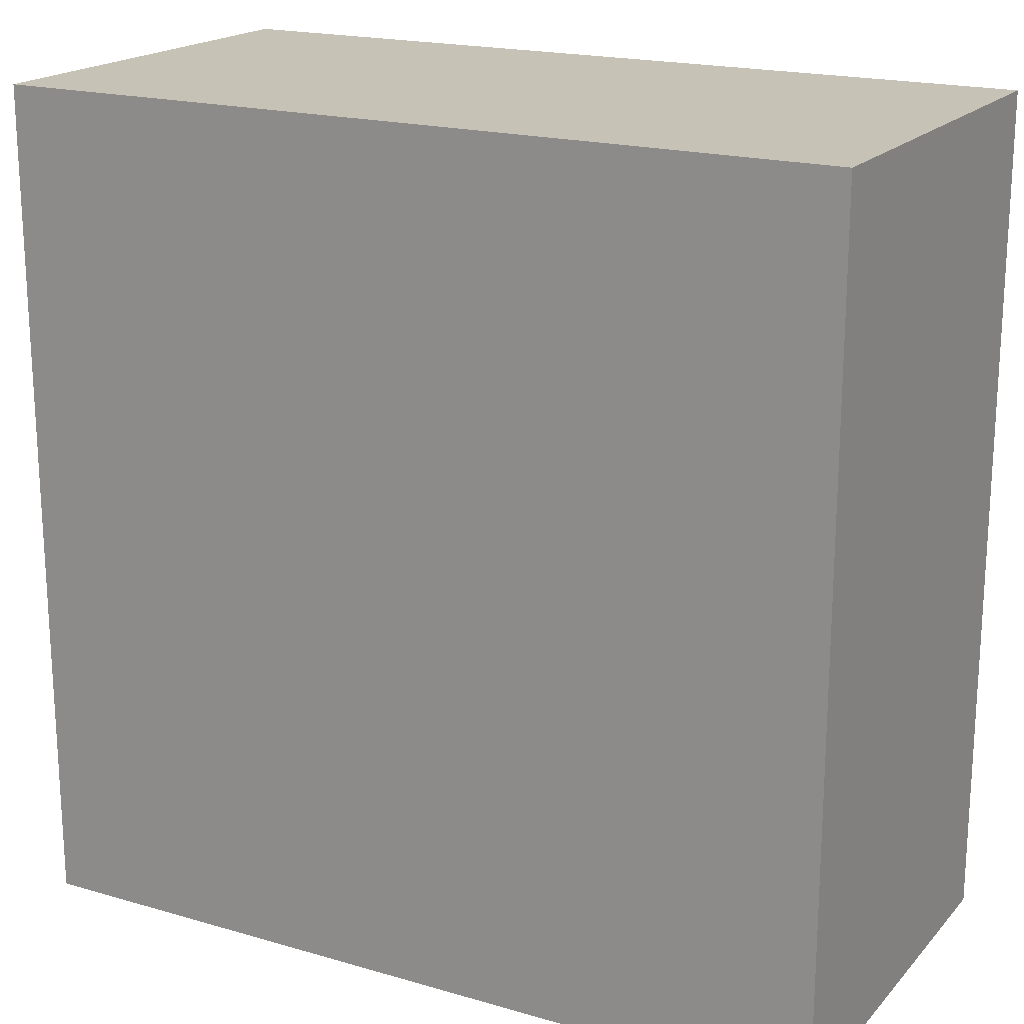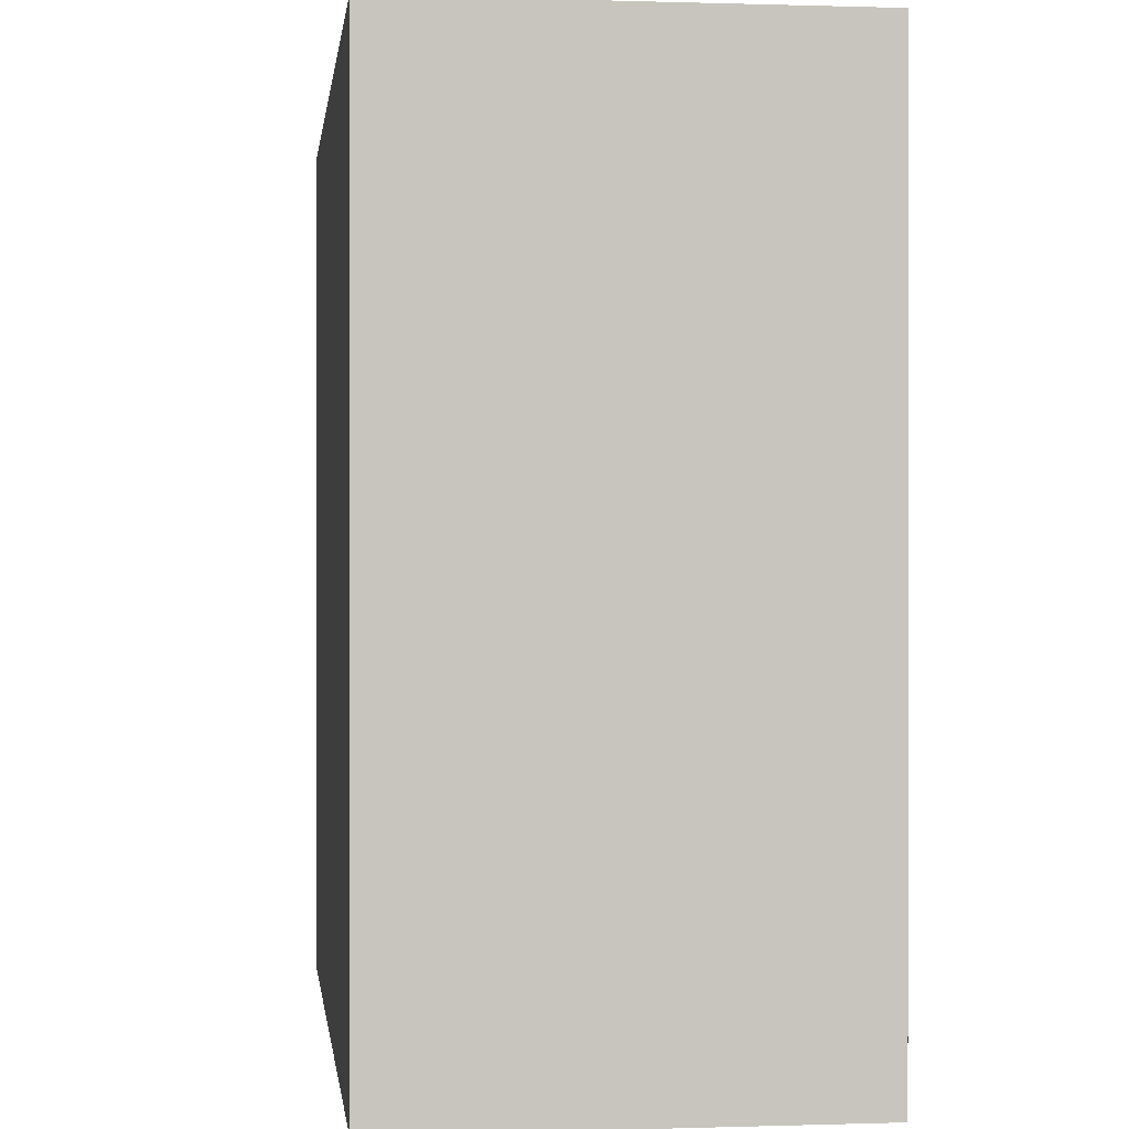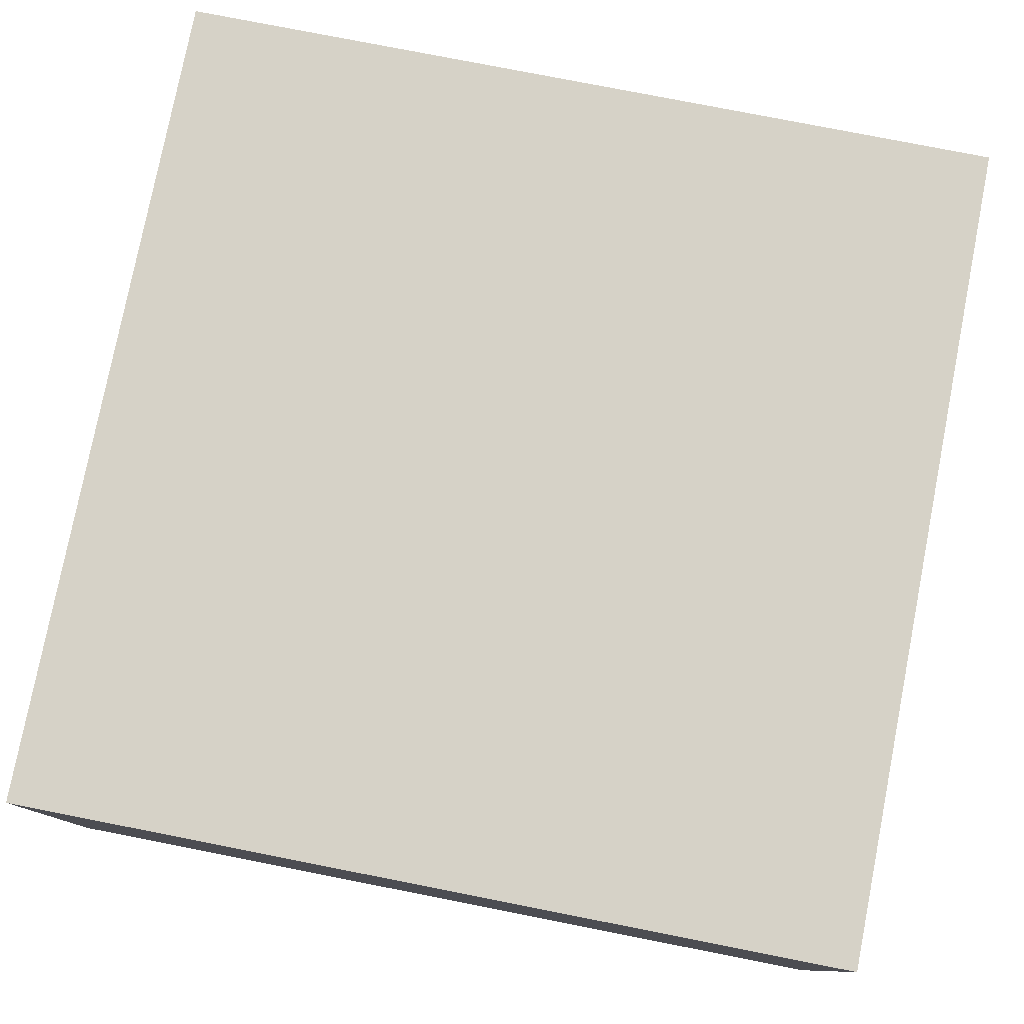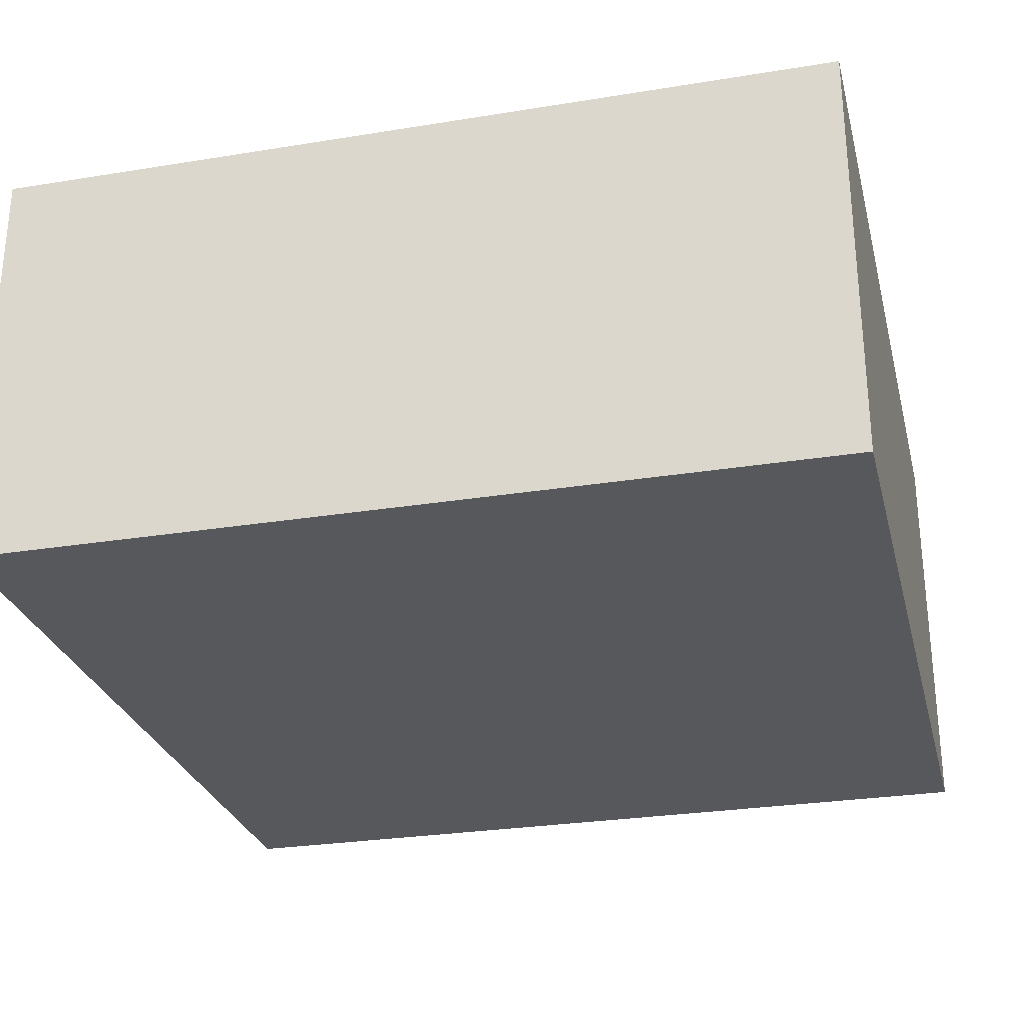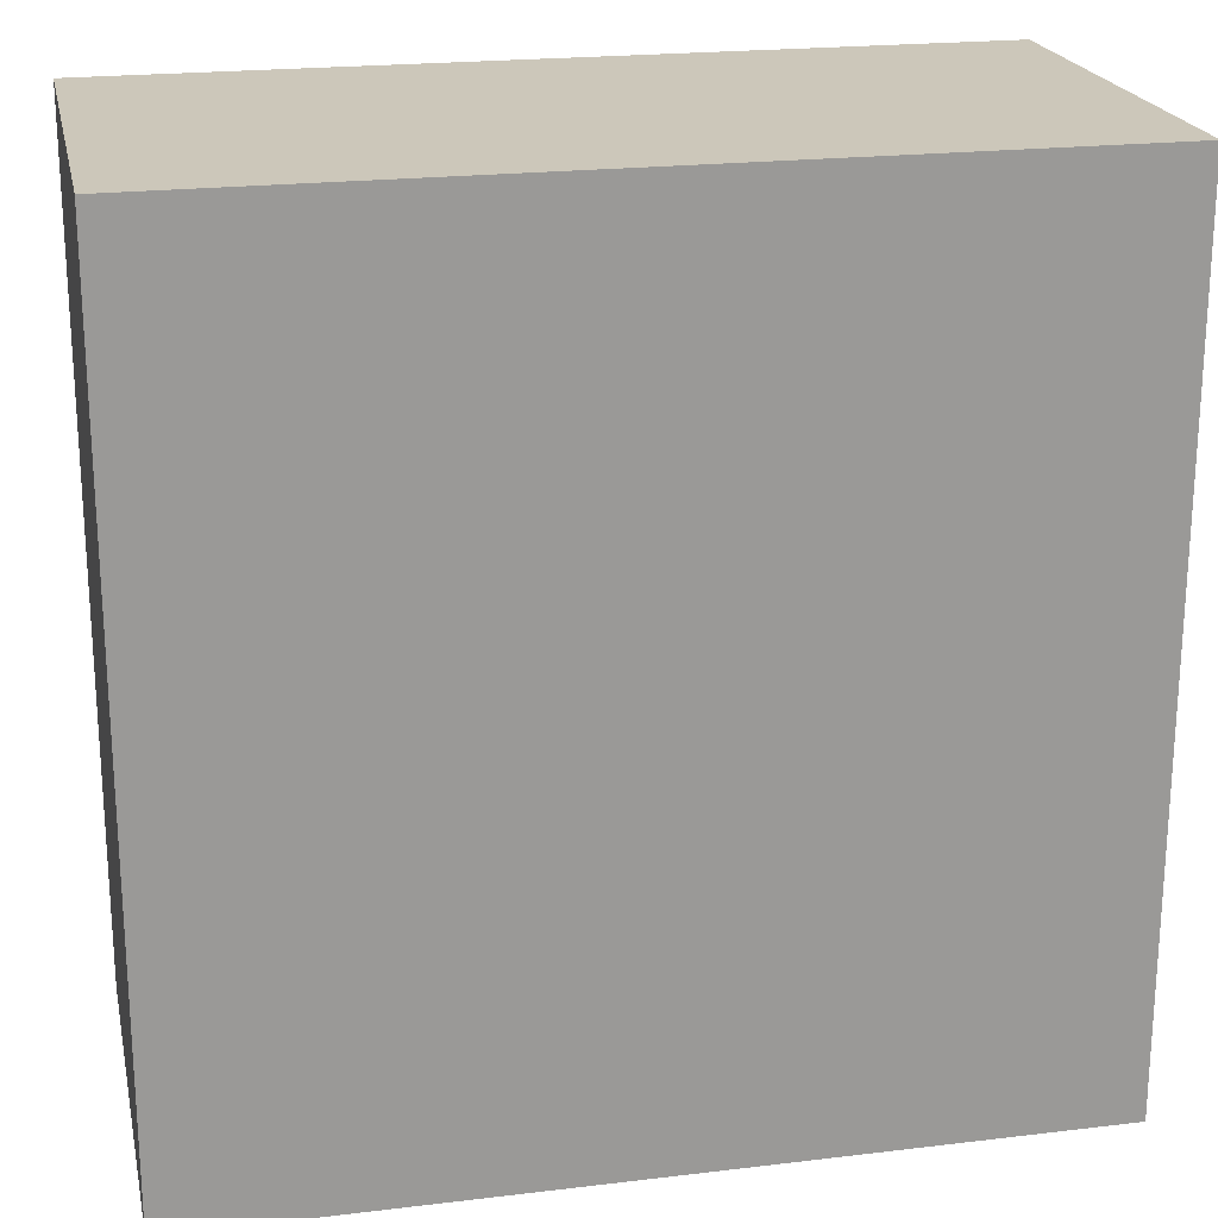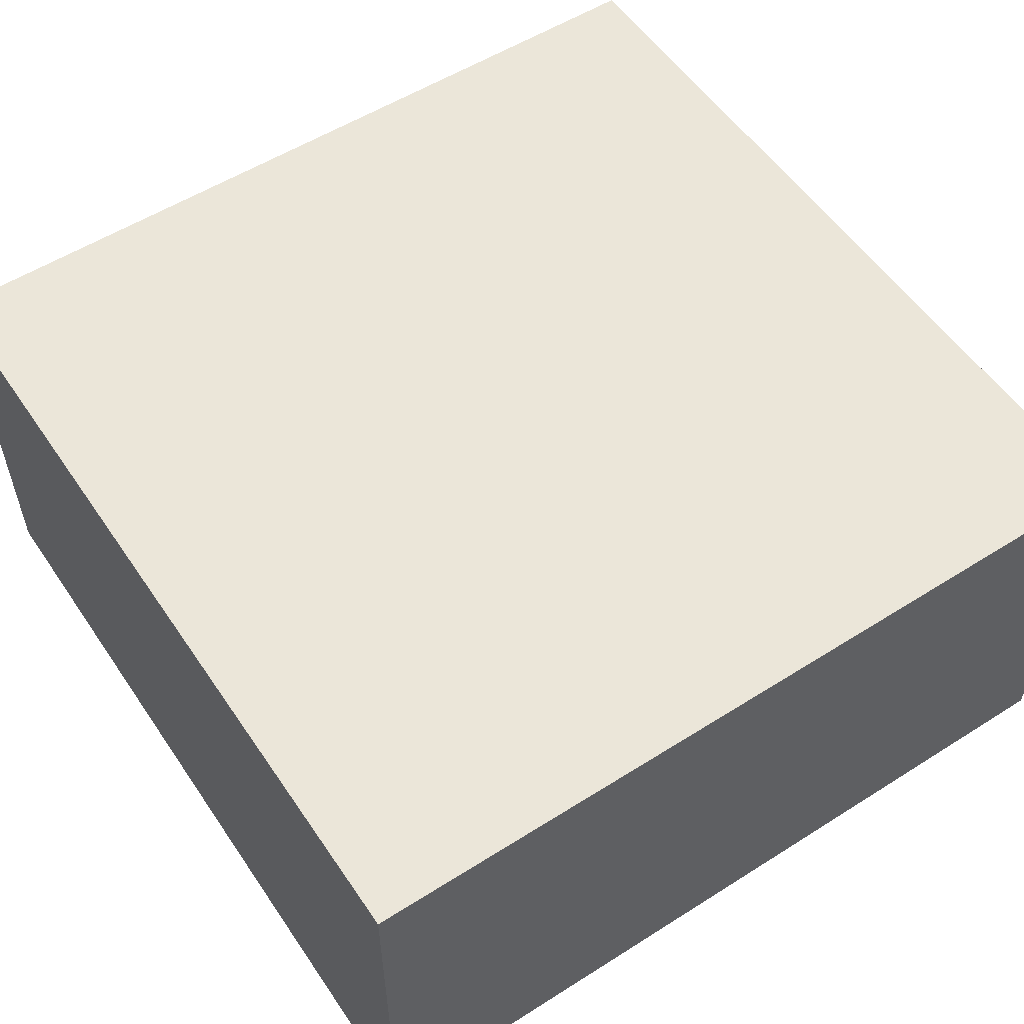
<metadata>
{"format":"obj","ext":"obj","renderer":"f3d","projection":"perspective","resolution":1024,"background":"white","views":[{"elev":19.1,"azim":-151.3,"up":"+Z"},{"elev":0.1,"azim":-96.9,"up":"+Z"},{"elev":78.6,"azim":101.1,"up":"+Y"},{"elev":-27.8,"azim":13.9,"up":"+Y"},{"elev":21.3,"azim":-12.0,"up":"+Z"},{"elev":55.2,"azim":56.3,"up":"+Y"}]}
</metadata>
<code>
v 8.5 0 -1
v 9.5 0 -1
v 10.5 0 -1
v 8.5 0 -2
v 9.5 0 -2
v 10.5 0 -2
v 8.5 0 -3
v 9.5 0 -3
v 10.5 0 -3
v 8.5 -1 -3
v 9.5 -1 -3
v 10.5 -1 -3
v 8.5 -1 -2
v 9.5 -1 -2
v 10.5 -1 -2
v 8.5 -1 -1
v 9.5 -1 -1
v 10.5 -1 -1
f 1 2 5 4
f 2 3 6 5
f 4 5 8 7
f 5 6 9 8
f 7 8 11 10
f 8 9 12 11
f 10 11 14 13
f 11 12 15 14
f 13 14 17 16
f 14 15 18 17
f 9 6 15 12
f 6 3 18 15
f 3 2 17 18
f 2 1 16 17
f 1 4 13 16
f 4 7 10 13

</code>
